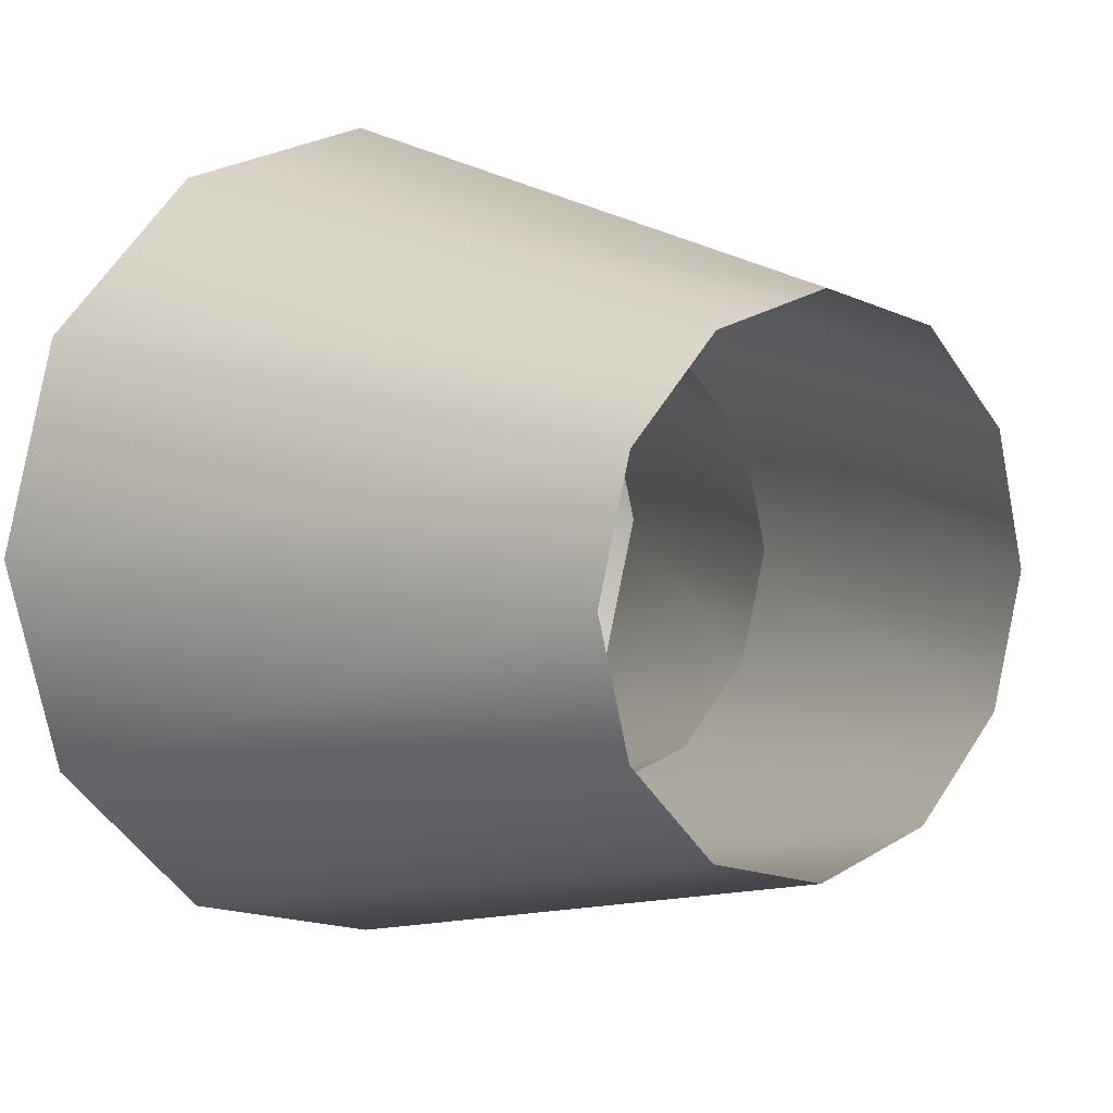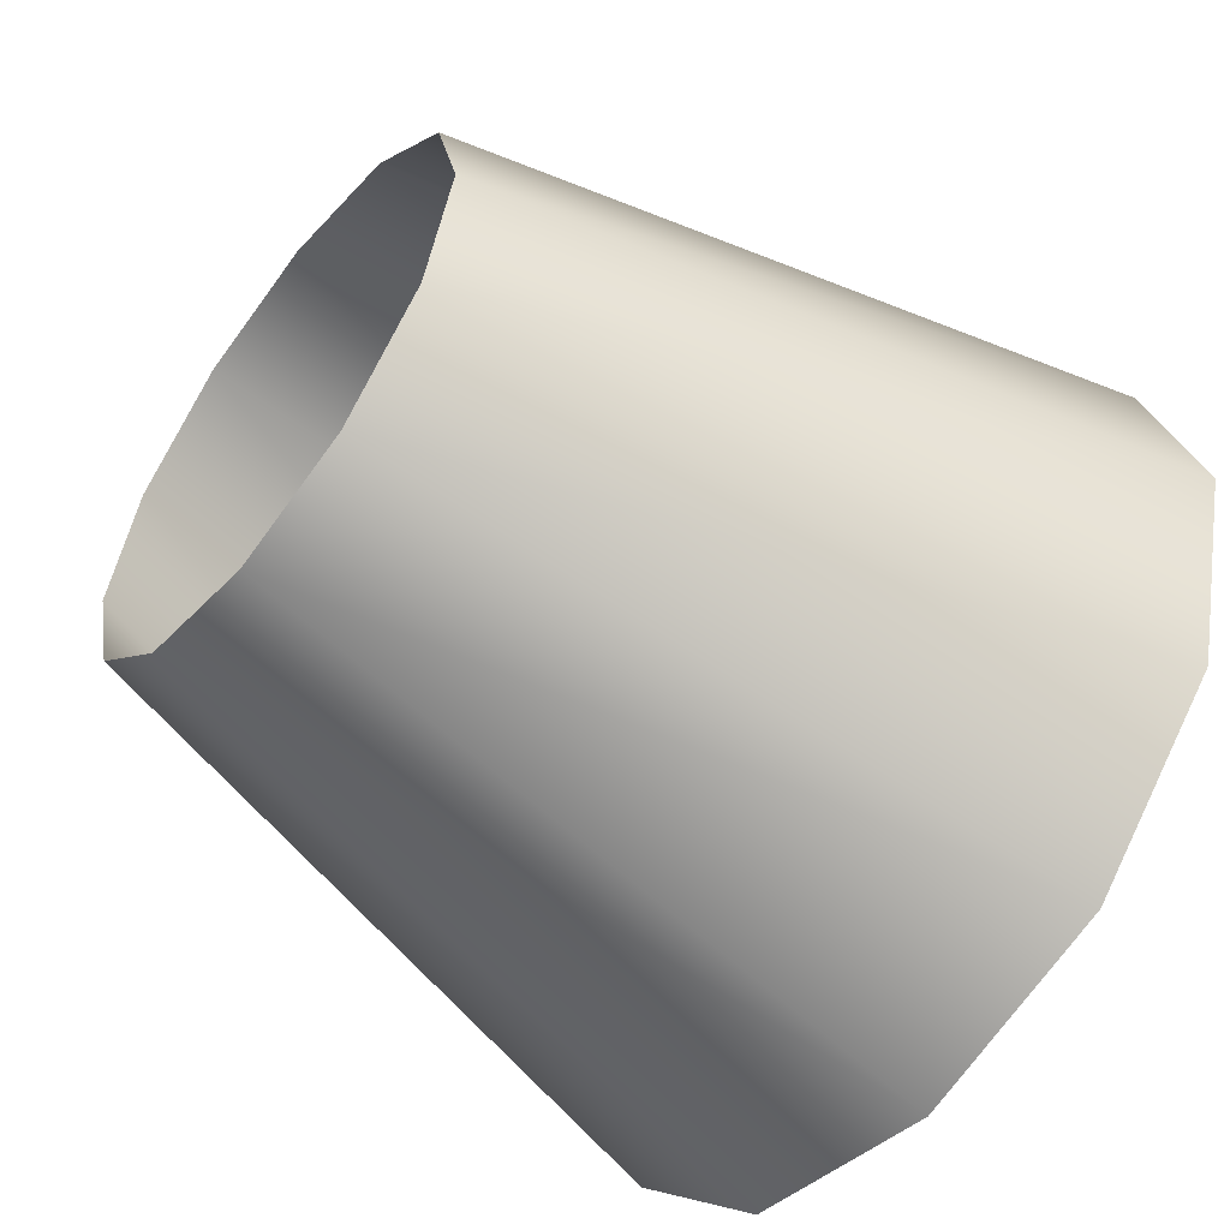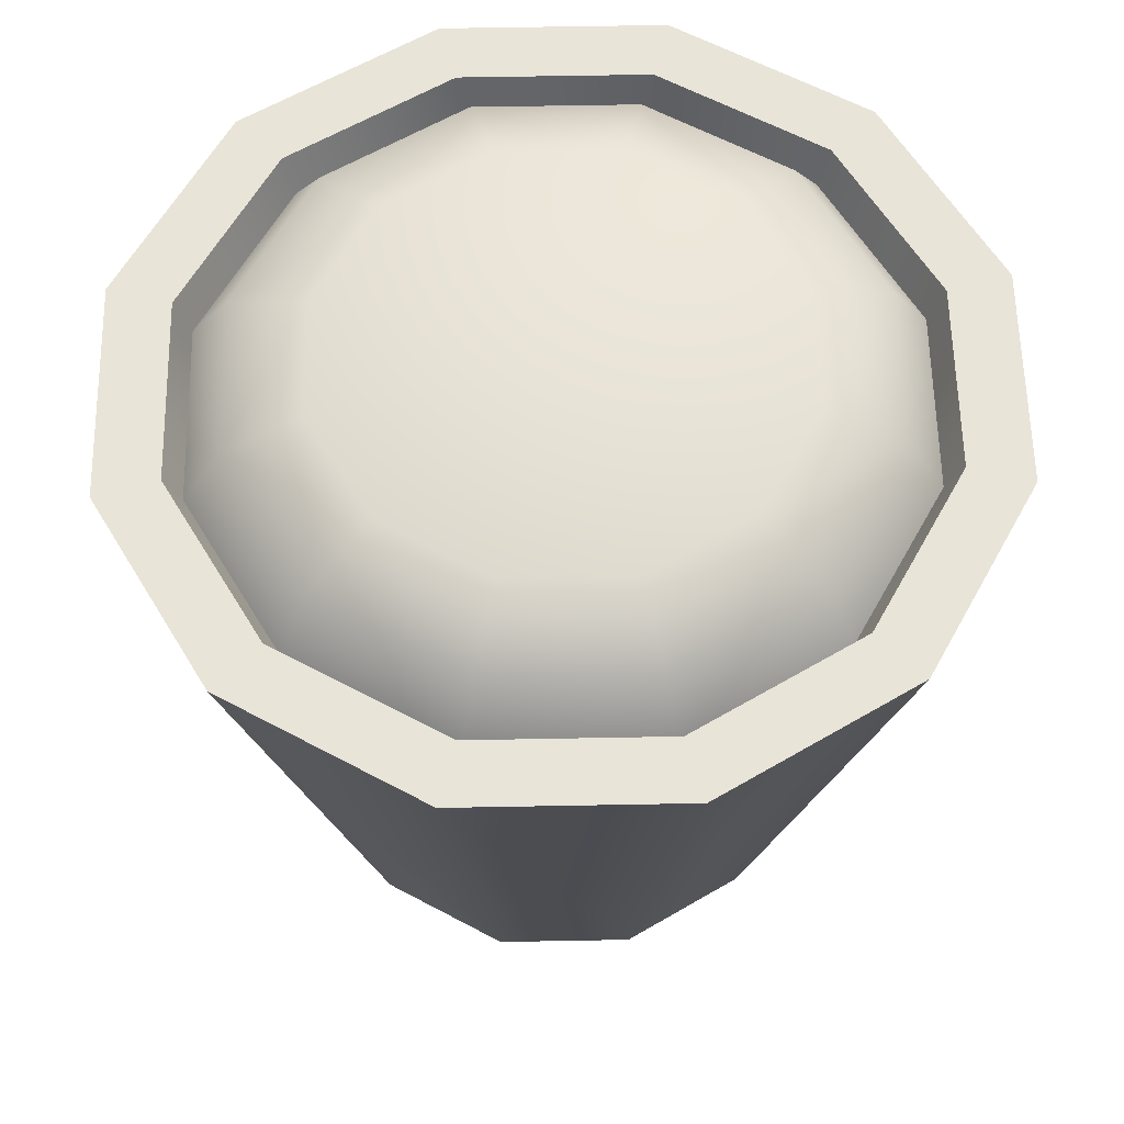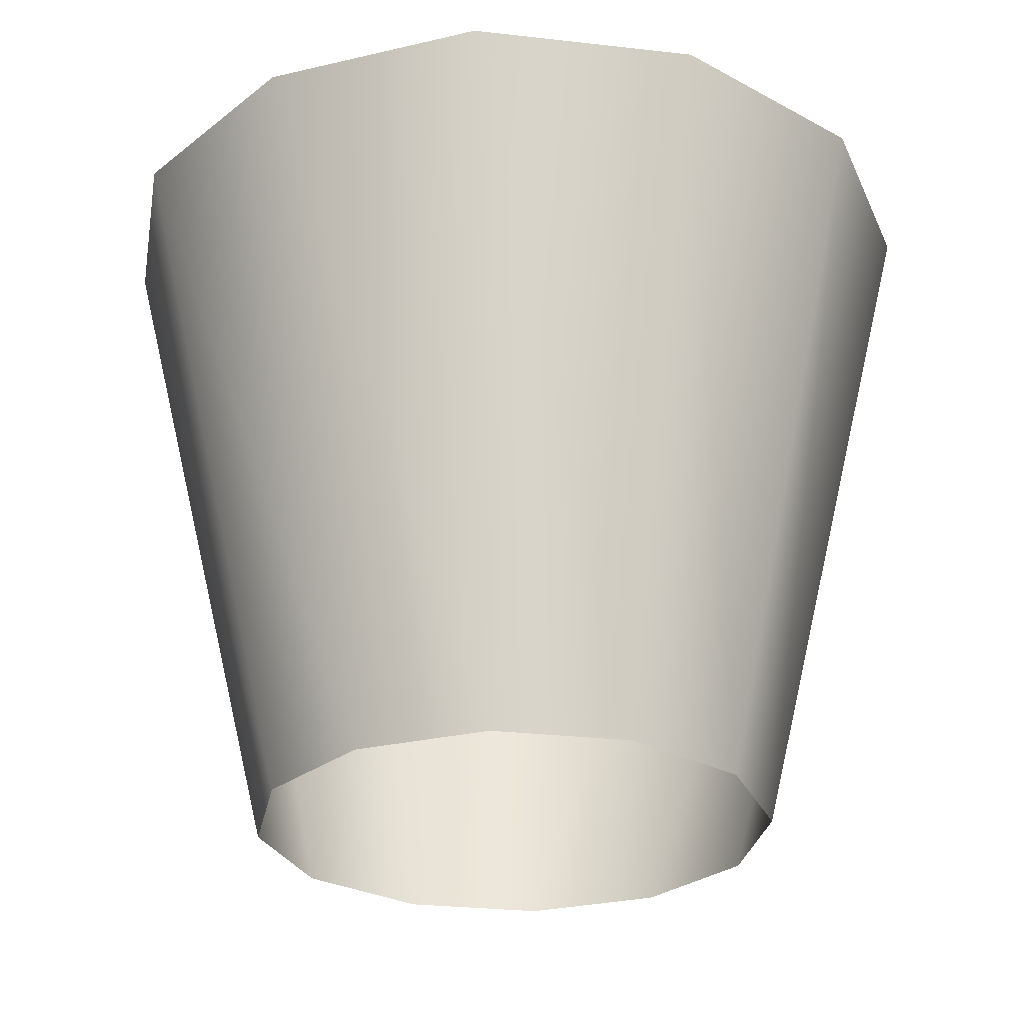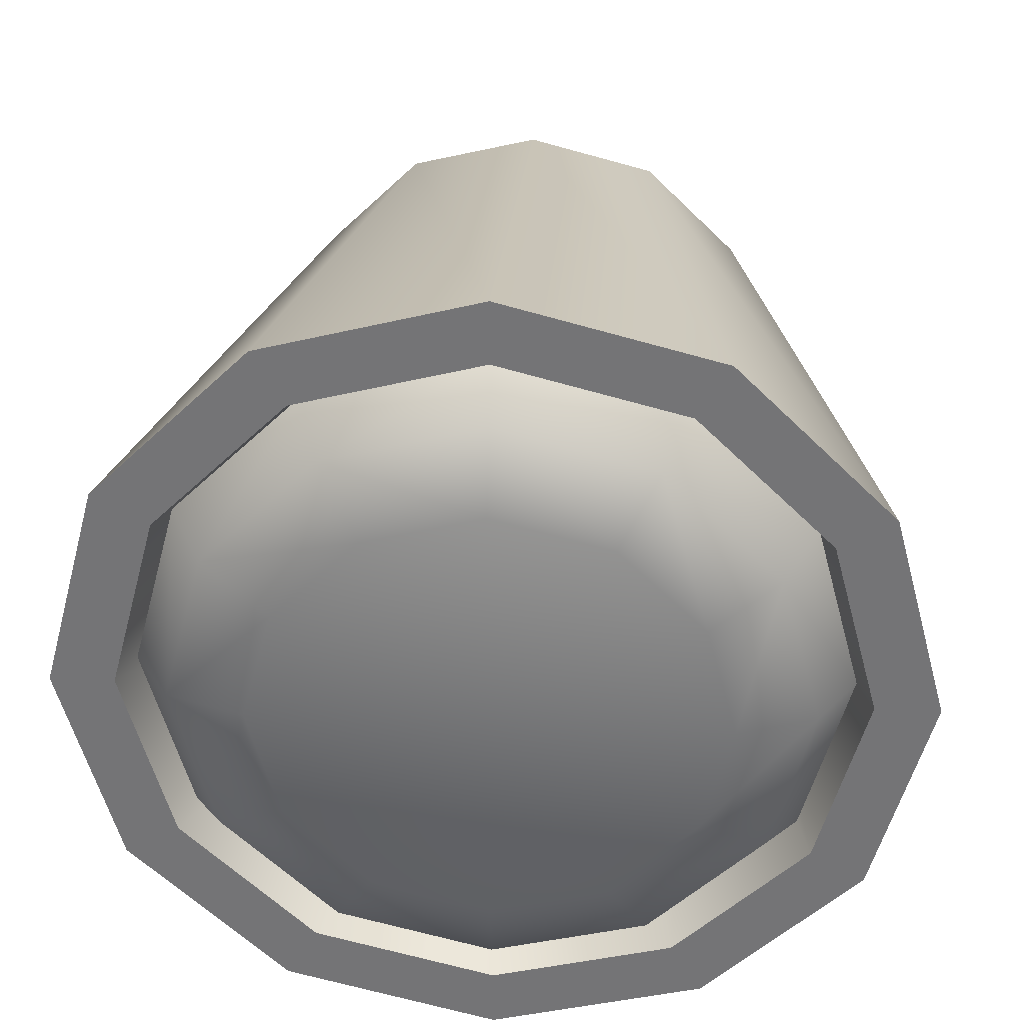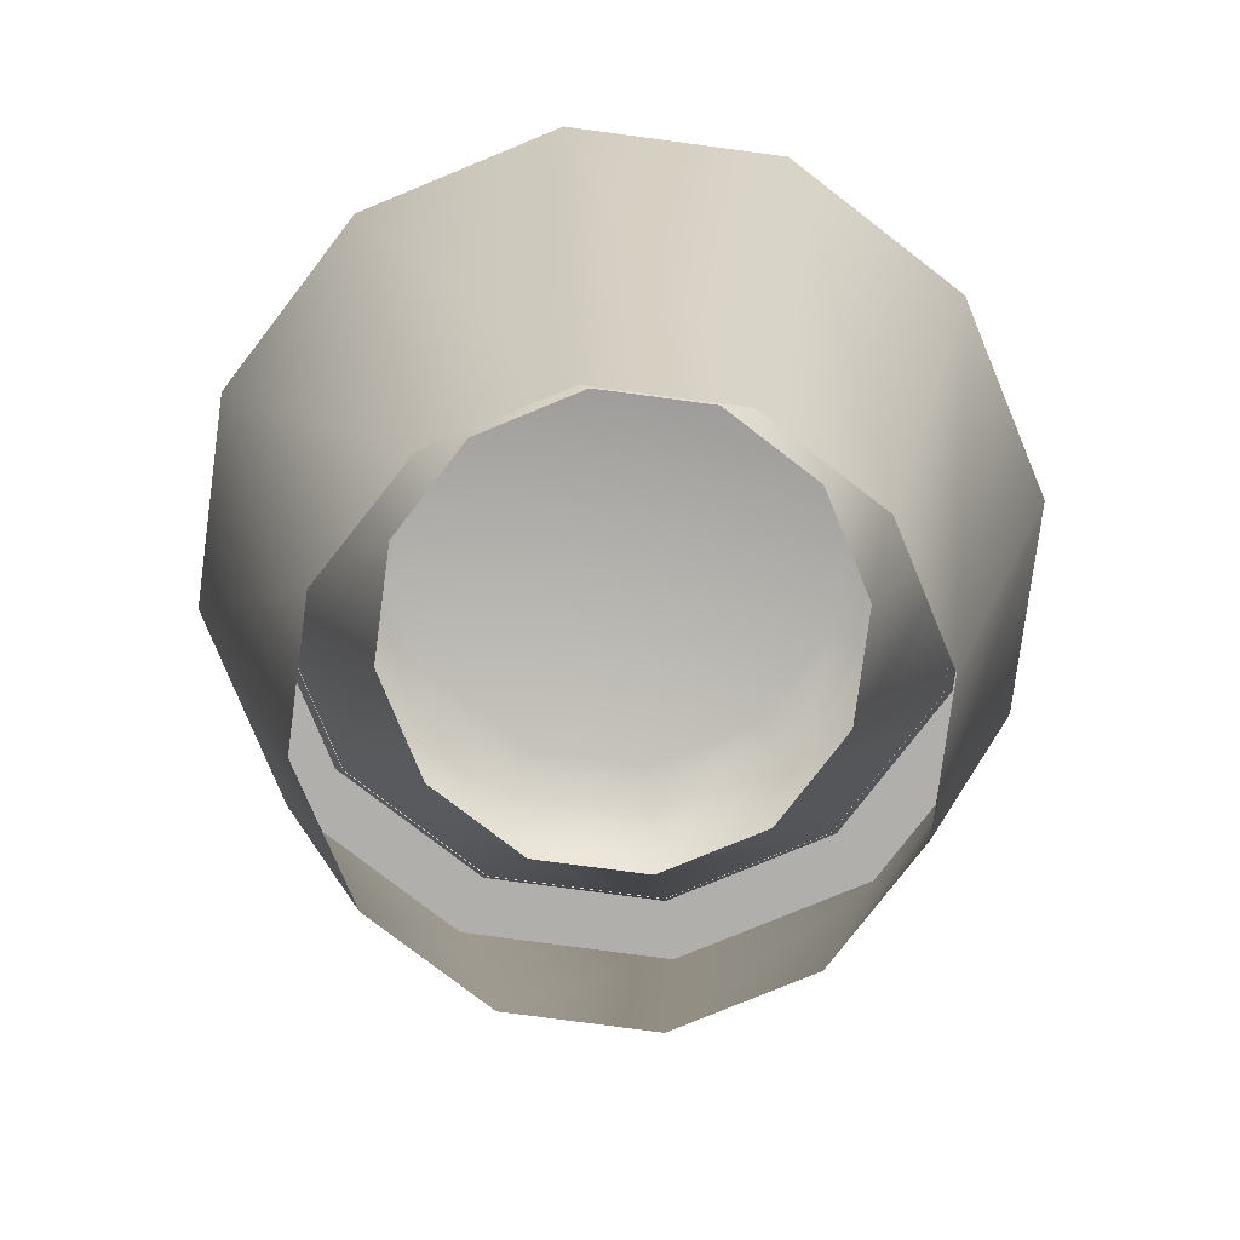
<metadata>
{"format":"obj","ext":"obj","renderer":"f3d","projection":"perspective","resolution":1024,"background":"white","views":[{"elev":5.5,"azim":139.9,"up":"+Y"},{"elev":-55.6,"azim":-127.9,"up":"+Y"},{"elev":60.1,"azim":133.9,"up":"+Z"},{"elev":-27.5,"azim":-25.0,"up":"+Z"},{"elev":33.3,"azim":3.5,"up":"+Y"},{"elev":-78.2,"azim":-52.6,"up":"+Z"}]}
</metadata>
<code>
o Bobert_Eye.001_Cylinder.003
v 0.06488 0.1139 0.6136
v -0.00057 0.1315 0.6136
v 0.1128 0.06602 0.6136
v 0.1303 0.00057 0.6136
v 0.1128 -0.06488 0.6136
v 0.06488 -0.1128 0.6136
v -0.00057 -0.1303 0.6136
v -0.06602 -0.1128 0.6136
v -0.1139 -0.06488 0.6136
v -0.1315 0.00057 0.6136
v -0.1139 0.06602 0.6136
v -0.06602 0.1139 0.6136
v 0.04296 0.07597 0.6459
v 0.05762 0.1014 0.6356
v -0.00057 0.08764 0.6459
v -0.00057 0.117 0.6356
v 0.07483 0.0441 0.6459
v 0.1002 0.05876 0.6356
v 0.0865 0.00057 0.6459
v 0.1158 0.00057 0.6356
v 0.07483 -0.04296 0.6459
v 0.1002 -0.05762 0.6356
v 0.04296 -0.07483 0.6459
v 0.05762 -0.1002 0.6356
v -0.00057 -0.0865 0.6459
v -0.00057 -0.1158 0.6356
v -0.0441 -0.07483 0.6459
v -0.05876 -0.1002 0.6356
v -0.07597 -0.04296 0.6459
v -0.1014 -0.05762 0.6356
v -0.08764 0.00057 0.6459
v -0.117 0.00057 0.6356
v -0.07597 0.0441 0.6459
v -0.1014 0.05876 0.6356
v -0.0441 0.07597 0.6459
v -0.05876 0.1014 0.6356
v -0.00057 0.00057 0.6459
f 13 14 16 15
f 13 15 37
f 3 1 14 18
f 22 24 6 5
f 24 26 7 6
f 26 28 8 7
f 28 30 9 8
f 30 32 10 9
f 32 34 11 10
f 34 36 12 11
f 36 16 2 12
f 20 22 5 4
f 17 18 14 13
f 19 20 18 17
f 18 20 4 3
f 21 22 20 19
f 23 24 22 21
f 25 26 24 23
f 27 28 26 25
f 29 30 28 27
f 31 32 30 29
f 33 34 32 31
f 35 36 34 33
f 15 16 36 35
f 16 14 1 2
f 15 35 37
f 35 33 37
f 33 31 37
f 31 29 37
f 29 27 37
f 27 25 37
f 25 23 37
f 23 21 37
f 21 19 37
f 19 17 37
f 17 13 37
o eye_Cylinder.004
v 0 0.09821 0.3724
v -0.00057 0.1369 0.6286
v 0.04911 0.08505 0.3724
v 0.06761 0.1187 0.6286
v 0.08505 0.04911 0.3724
v 0.1175 0.06875 0.6286
v 0.09821 0 0.3724
v 0.1358 0.00057 0.6286
v 0.08505 -0.04911 0.3724
v 0.1175 -0.06761 0.6286
v 0.04911 -0.08505 0.3724
v 0.06761 -0.1175 0.6286
v -0 -0.09821 0.3724
v -0.00057 -0.1358 0.6286
v -0.04911 -0.08505 0.3724
v -0.06875 -0.1175 0.6286
v -0.08505 -0.04911 0.3724
v -0.1187 -0.06761 0.6286
v -0.09821 0 0.3724
v -0.1369 0.00057 0.6286
v -0.08562 0.04967 0.3724
v -0.1187 0.06875 0.6286
v -0.04967 0.08562 0.3724
v -0.06875 0.1187 0.6286
v 0.07945 0.1392 0.6286
v -0.00057 0.1606 0.6286
v 0.138 0.08059 0.6286
v 0.1595 0.00057 0.6286
v 0.138 -0.07945 0.6286
v 0.07945 -0.138 0.6286
v -0.00057 -0.1595 0.6286
v -0.08059 -0.138 0.6286
v -0.1392 -0.07945 0.6286
v -0.1606 0.00057 0.6286
v -0.1392 0.08059 0.6286
v -0.08059 0.1392 0.6286
v 0.04123 0.07141 0.4846
v -0 0.08246 0.4846
v 0.07141 0.04123 0.4846
v 0.08246 0 0.4846
v 0.07141 -0.04123 0.4846
v 0.04123 -0.07141 0.4846
v -0 -0.08246 0.4846
v -0.04123 -0.07141 0.4846
v -0.07141 -0.04123 0.4846
v -0.08246 0 0.4846
v -0.07141 0.04123 0.4846
v -0.04123 0.07141 0.4846
f 38 63 62 40
f 40 62 64 42
f 42 64 65 44
f 44 65 66 46
f 46 66 67 48
f 48 67 68 50
f 50 68 69 52
f 52 69 70 54
f 54 70 71 56
f 56 71 72 58
f 55 53 81 82
f 58 72 73 60
f 60 73 63 38
f 41 43 64 62
f 43 45 65 64
f 45 47 66 65
f 47 49 67 66
f 49 51 68 67
f 51 53 69 68
f 53 55 70 69
f 55 57 71 70
f 57 59 72 71
f 59 61 73 72
f 61 39 63 73
f 49 47 78 79
f 39 61 85 75
f 43 41 74 76
f 57 55 82 83
f 51 49 79 80
f 45 43 76 77
f 59 57 83 84
f 53 51 80 81
f 47 45 77 78
f 61 59 84 85
f 41 39 75 74
f 39 41 62 63

</code>
